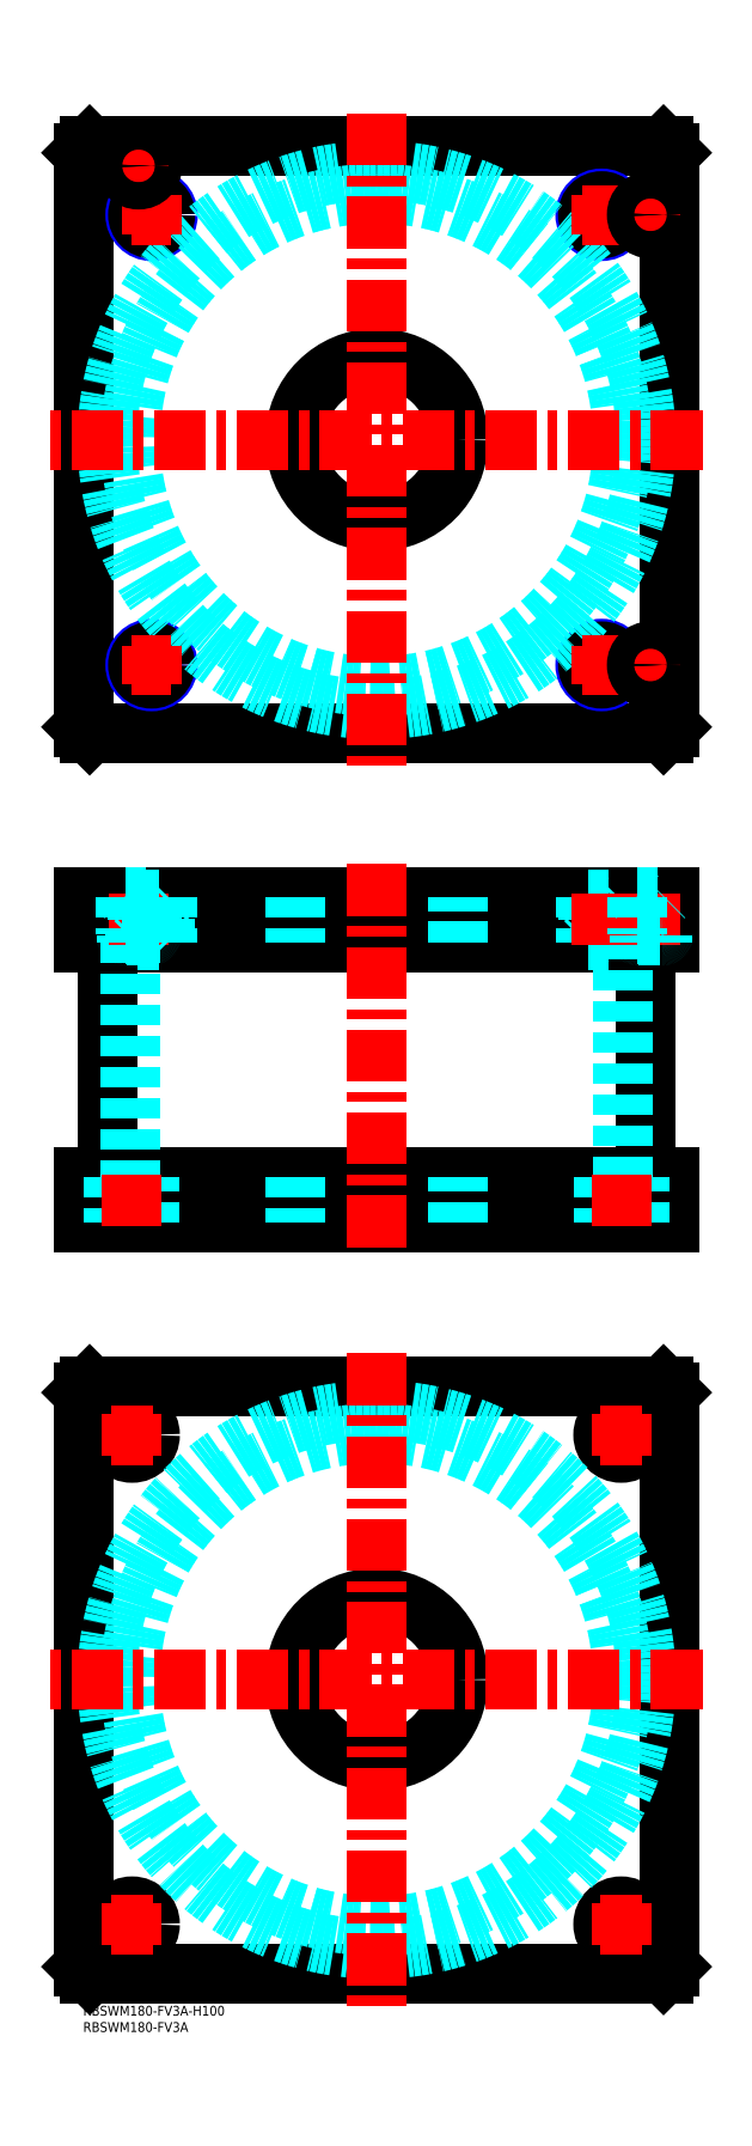
<metadata>
{"format":"dxf","ext":"dxf","renderer":"ezdxf+matplotlib","layout":"modelspace","background":"white","min_lineweight":24,"dpi":150}
</metadata>
<code>
0
SECTION
2
ENTITIES
0
TEXT
8
MSM_PART_NUMBER
10
0
20
-8
30
0
40
3
1
RBSWM180-FV3A
0
TEXT
8
MSM_PART_NUMBER
10
0
20
-3
30
0
40
3
1
RBSWM180-FV3A-H100
0
LINE
8
MSM_CONTINUOUS
10
7.4
20
326
30
0
11
7.4
21
254
31
0
0
LINE
8
MSM_CONTINUOUS
10
172.6
20
254
30
0
11
172.6
21
326
31
0
0
LINE
8
MSM_CONTINUOUS
10
1.47e-14
20
340
30
0
11
1.47e-14
21
326
31
0
0
LINE
8
MSM_CONTINUOUS
10
2
20
340
30
0
11
2
21
326
31
0
0
LINE
8
MSM_CONTINUOUS
10
2
20
240
30
0
11
2
21
254
31
0
0
LINE
8
MSM_CONTINUOUS
10
1.47e-14
20
240
30
0
11
1.47e-14
21
254
31
0
0
LINE
8
MSM_CONTINUOUS
10
178
20
240
30
0
11
178
21
254
31
0
0
LINE
8
MSM_CONTINUOUS
10
1.47e-14
20
240
30
0
11
180
21
240
31
0
0
LINE
8
MSM_CONTINUOUS
10
1.47e-14
20
254
30
0
11
180
21
254
31
0
0
LINE
8
MSM_CONTINUOUS
10
180
20
240
30
0
11
180
21
254
31
0
0
LINE
8
MSM_CONTINUOUS
10
178
20
340
30
0
11
178
21
326
31
0
0
LINE
8
MSM_CONTINUOUS
10
1.47e-14
20
326
30
0
11
180
21
326
31
0
0
LINE
8
MSM_CONTINUOUS
10
1.47e-14
20
340
30
0
11
180
21
340
31
0
0
LINE
8
MSM_CONTINUOUS
10
180
20
340
30
0
11
180
21
326
31
0
0
LINE
8
MSM_DASHED
10
154.8
20
326.8
30
0
11
163.2
21
326.8
31
0
0
LINE
8
MSM_DASHED
10
154.8
20
339.2
30
0
11
163.2
21
339.2
31
0
0
LINE
8
MSM_DASHED
10
159.5
20
254
30
0
11
159.5
21
240
31
0
0
LINE
8
MSM_DASHED
10
170.5
20
240
30
0
11
170.5
21
254
31
0
0
LINE
8
MSM_DASHED
10
9.5
20
254
30
0
11
9.5
21
240
31
0
0
LINE
8
MSM_DASHED
10
20.5
20
240
30
0
11
20.5
21
254
31
0
0
LINE
8
MSM_DASHED
10
14.5
20
326
30
0
11
14.5
21
254
31
0
0
LINE
8
MSM_DASHED
10
165.5
20
254
30
0
11
165.5
21
326
31
0
0
LINE
8
MSM_DASHED
10
164
20
326
30
0
11
163.2
21
326.8
31
0
0
LINE
8
MSM_DASHED
10
154.8
20
326.8
30
0
11
154
21
326
31
0
0
LINE
8
MSM_DASHED
10
154
20
340
30
0
11
154.8
21
339.2
31
0
0
LINE
8
MSM_DASHED
10
163.2
20
339.2
30
0
11
164
21
340
31
0
0
LINE
8
MSM_DASHED
10
154.8
20
339.2
30
0
11
154.8
21
326.8
31
0
0
LINE
8
MSM_DASHED
10
163.2
20
326.8
30
0
11
163.2
21
339.2
31
0
0
LINE
8
MSM_DASHED
10
65
20
340
30
0
11
65
21
326
31
0
0
LINE
8
MSM_DASHED
10
115
20
326
30
0
11
115
21
340
31
0
0
LINE
8
MSM_DASHED
10
65
20
254
30
0
11
65
21
240
31
0
0
LINE
8
MSM_DASHED
10
115
20
240
30
0
11
115
21
254
31
0
0
LINE
8
MSM_DASHED
10
164
20
340
30
0
11
164
21
326
31
0
0
LINE
8
MSM_DASHED
10
154
20
340
30
0
11
154
21
326
31
0
0
LINE
8
MSM_CONTINUOUS
10
2
20
570
30
0
11
4.1e-14
21
568
31
0
0
LINE
8
MSM_CONTINUOUS
10
178
20
570
30
0
11
2
21
570
31
0
0
LINE
8
MSM_CONTINUOUS
10
180
20
568
30
0
11
178
21
570
31
0
0
LINE
8
MSM_CONTINUOUS
10
180
20
392
30
0
11
180
21
568
31
0
0
LINE
8
MSM_CONTINUOUS
10
178
20
390
30
0
11
180
21
392
31
0
0
LINE
8
MSM_CONTINUOUS
10
2
20
390
30
0
11
178
21
390
31
0
0
LINE
8
MSM_CONTINUOUS
10
4.1e-14
20
392
30
0
11
2
21
390
31
0
0
LINE
8
MSM_CONTINUOUS
10
4.1e-14
20
568
30
0
11
4.1e-14
21
392
31
0
0
CIRCLE
8
MSM_CONTINUOUS
10
90
20
480
30
0
40
25
0
CIRCLE
8
MSM_NARROW
10
21
20
411
30
0
40
5
0
CIRCLE
8
MSM_NARROW
10
159
20
411
30
0
40
5
0
CIRCLE
8
MSM_NARROW
10
21
20
549
30
0
40
5
0
CIRCLE
8
MSM_NARROW
10
159
20
549
30
0
40
5
0
CIRCLE
8
MSM_CONTINUOUS
10
21
20
549
30
0
40
4.188
0
CIRCLE
8
MSM_CONTINUOUS
10
159
20
549
30
0
40
4.188
0
CIRCLE
8
MSM_CONTINUOUS
10
159
20
411
30
0
40
4.188
0
CIRCLE
8
MSM_CONTINUOUS
10
21
20
411
30
0
40
4.188
0
CIRCLE
8
MSM_DASHED
10
90
20
480
30
0
40
82.6
0
CIRCLE
8
MSM_DASHED
10
90
20
480
30
0
40
75.5
0
LINE
8
MSM_CONTINUOUS
10
6e-16
20
188
30
0
11
2
21
190
31
0
0
LINE
8
MSM_CONTINUOUS
10
2
20
190
30
0
11
178
21
190
31
0
0
LINE
8
MSM_CONTINUOUS
10
178
20
190
30
0
11
180
21
188
31
0
0
LINE
8
MSM_CONTINUOUS
10
180
20
188
30
0
11
180
21
12
31
0
0
LINE
8
MSM_CONTINUOUS
10
178
20
10
30
0
11
2
21
10
31
0
0
LINE
8
MSM_CONTINUOUS
10
6e-16
20
12
30
0
11
6e-16
21
188
31
0
0
CIRCLE
8
MSM_CONTINUOUS
10
90
20
100
30
0
40
25
0
CIRCLE
8
MSM_CONTINUOUS
10
15
20
175
30
0
40
5.5
0
CIRCLE
8
MSM_CONTINUOUS
10
165
20
175
30
0
40
5.5
0
CIRCLE
8
MSM_CONTINUOUS
10
15
20
25
30
0
40
5.5
0
CIRCLE
8
MSM_CONTINUOUS
10
165
20
25
30
0
40
5.5
0
LINE
8
MSM_CONTINUOUS
10
180
20
12
30
0
11
178
21
10
31
0
0
LINE
8
MSM_CONTINUOUS
10
2
20
10
30
0
11
6e-16
21
12
31
0
0
CIRCLE
8
MSM_DASHED
10
90
20
100
30
0
40
82.6
0
CIRCLE
8
MSM_DASHED
10
90
20
100
30
0
40
75.5
0
LINE
8
MSM_CENTER
10
8.5
20
25
30
0
11
21.5
21
25
31
0
0
LINE
8
MSM_CENTER
10
15
20
18.5
30
0
11
15
21
31.5
31
0
0
LINE
8
MSM_CENTER
10
158.5
20
25
30
0
11
171.5
21
25
31
0
0
LINE
8
MSM_CENTER
10
165
20
18.5
30
0
11
165
21
31.5
31
0
0
LINE
8
MSM_CENTER
10
158.5
20
175
30
0
11
171.5
21
175
31
0
0
LINE
8
MSM_CENTER
10
165
20
168.5
30
0
11
165
21
181.5
31
0
0
LINE
8
MSM_CENTER
10
8.5
20
175
30
0
11
21.5
21
175
31
0
0
LINE
8
MSM_CENTER
10
15
20
168.5
30
0
11
15
21
181.5
31
0
0
LINE
8
MSM_CENTER
10
15
20
549
30
0
11
27
21
549
31
0
0
LINE
8
MSM_CENTER
10
21
20
543
30
0
11
21
21
555
31
0
0
LINE
8
MSM_CENTER
10
153
20
549
30
0
11
165
21
549
31
0
0
LINE
8
MSM_CENTER
10
159
20
543
30
0
11
159
21
555
31
0
0
LINE
8
MSM_CENTER
10
153
20
411
30
0
11
165
21
411
31
0
0
LINE
8
MSM_CENTER
10
159
20
405
30
0
11
159
21
417
31
0
0
LINE
8
MSM_CENTER
10
15
20
411
30
0
11
27
21
411
31
0
0
LINE
8
MSM_CENTER
10
21
20
405
30
0
11
21
21
417
31
0
0
LINE
8
MSM_CENTER
10
12
20
564
30
0
11
22
21
564
31
0
0
LINE
8
MSM_CENTER
10
17
20
559
30
0
11
17
21
569
31
0
0
LINE
8
MSM_CENTER
10
169
20
549
30
0
11
179
21
549
31
0
0
LINE
8
MSM_CENTER
10
174
20
544
30
0
11
174
21
554
31
0
0
LINE
8
MSM_CENTER
10
169
20
411
30
0
11
179
21
411
31
0
0
LINE
8
MSM_CENTER
10
174
20
406
30
0
11
174
21
416
31
0
0
LINE
8
MSM_CENTER
10
17
20
341
30
0
11
17
21
325
31
0
0
LINE
8
MSM_CENTER
10
159
20
341
30
0
11
159
21
325
31
0
0
LINE
8
MSM_CENTER
10
174
20
341
30
0
11
174
21
325
31
0
0
LINE
8
MSM_CENTER
10
15
20
239
30
0
11
15
21
255
31
0
0
LINE
8
MSM_CENTER
10
165
20
239
30
0
11
165
21
255
31
0
0
LINE
8
MSM_CENTER
10
90
20
350
30
0
11
90
21
230
31
0
0
CIRCLE
8
MSM_CONTINUOUS
10
174
20
549
30
0
40
4.2
0
CIRCLE
8
MSM_CONTINUOUS
10
174
20
549
30
0
40
4
0
CIRCLE
8
MSM_CONTINUOUS
10
174
20
549
30
0
40
3.5
0
CIRCLE
8
MSM_CONTINUOUS
10
17
20
564
30
0
40
4.2
0
CIRCLE
8
MSM_CONTINUOUS
10
17
20
564
30
0
40
4
0
CIRCLE
8
MSM_CONTINUOUS
10
17
20
564
30
0
40
3.5
0
CIRCLE
8
MSM_CONTINUOUS
10
174
20
411
30
0
40
4.2
0
CIRCLE
8
MSM_CONTINUOUS
10
174
20
411
30
0
40
4
0
CIRCLE
8
MSM_CONTINUOUS
10
174
20
411
30
0
40
3.5
0
LINE
8
MSM_DASHED
10
170
20
339.8
30
0
11
178
21
339.8
31
0
0
LINE
8
MSM_DASHED
10
170.4
20
328
30
0
11
177.6
21
328
31
0
0
LINE
8
MSM_DASHED
10
170
20
328.4
30
0
11
178
21
328.4
31
0
0
LINE
8
MSM_DASHED
10
169.8
20
340
30
0
11
170
21
339.8
31
0
0
LINE
8
MSM_DASHED
10
178
20
339.8
30
0
11
178.2
21
340
31
0
0
ARC
8
MSM_DASHED
10
170.4
20
328.4
30
0
40
0.4
50
180
51
270
0
ARC
8
MSM_DASHED
10
177.6
20
328.4
30
0
40
0.4
50
270
51
1.889e-10
0
LINE
8
MSM_DASHED
10
170
20
339.8
30
0
11
170
21
328.4
31
0
0
LINE
8
MSM_DASHED
10
170.5
20
328
30
0
11
170.5
21
326
31
0
0
LINE
8
MSM_DASHED
10
177.5
20
326
30
0
11
177.5
21
328
31
0
0
LINE
8
MSM_DASHED
10
16.81
20
339.2
30
0
11
25.19
21
339.2
31
0
0
LINE
8
MSM_DASHED
10
16.81
20
326.8
30
0
11
25.19
21
326.8
31
0
0
LINE
8
MSM_DASHED
10
13
20
339.8
30
0
11
21
21
339.8
31
0
0
LINE
8
MSM_DASHED
10
13.4
20
328
30
0
11
20.6
21
328
31
0
0
LINE
8
MSM_DASHED
10
13.01
20
328.4
30
0
11
20.99
21
328.4
31
0
0
LINE
8
MSM_DASHED
10
16
20
340
30
0
11
16.81
21
339.2
31
0
0
LINE
8
MSM_DASHED
10
25.19
20
339.2
30
0
11
26
21
340
31
0
0
LINE
8
MSM_DASHED
10
26
20
326
30
0
11
25.19
21
326.8
31
0
0
LINE
8
MSM_DASHED
10
16.81
20
326.8
30
0
11
16
21
326
31
0
0
LINE
8
MSM_DASHED
10
16.81
20
339.2
30
0
11
16.81
21
326.8
31
0
0
LINE
8
MSM_DASHED
10
25.19
20
326.8
30
0
11
25.19
21
339.2
31
0
0
LINE
8
MSM_DASHED
10
12.8
20
340
30
0
11
13
21
339.8
31
0
0
LINE
8
MSM_DASHED
10
21
20
339.8
30
0
11
21.2
21
340
31
0
0
ARC
8
MSM_DASHED
10
13.4
20
328.4
30
0
40
0.4
50
180
51
270
0
ARC
8
MSM_DASHED
10
20.6
20
328.4
30
0
40
0.4
50
270
51
1.889e-10
0
LINE
8
MSM_DASHED
10
13
20
339.8
30
0
11
13
21
328.4
31
0
0
LINE
8
MSM_DASHED
10
21
20
328.4
30
0
11
21
21
339.8
31
0
0
LINE
8
MSM_DASHED
10
13.5
20
328
30
0
11
13.5
21
326
31
0
0
LINE
8
MSM_DASHED
10
20.5
20
326
30
0
11
20.5
21
328
31
0
0
LINE
8
MSM_DASHED
10
26
20
340
30
0
11
26
21
326
31
0
0
LINE
8
MSM_DASHED
10
16
20
340
30
0
11
16
21
326
31
0
0
LINE
8
MSM_CENTER
10
190
20
480
30
0
11
-10
21
480
31
0
0
LINE
8
MSM_CENTER
10
90
20
580
30
0
11
90
21
380
31
0
0
LINE
8
MSM_CENTER
10
190
20
100
30
0
11
-10
21
100
31
0
0
LINE
8
MSM_CENTER
10
90
20
200
30
0
11
90
21
-1.42e-14
31
0
0
VIEWPORT
8
0
10
142.6
20
99.11
30
0
40
408.1
41
222.2
68
     1
69
     1
0
VIEWPORT
8
MSM_DIMENSION
10
142.6
20
99.11
30
0
40
228.1
41
158.6
68
     2
69
     2
0
ENDSEC
0
EOF

</code>
